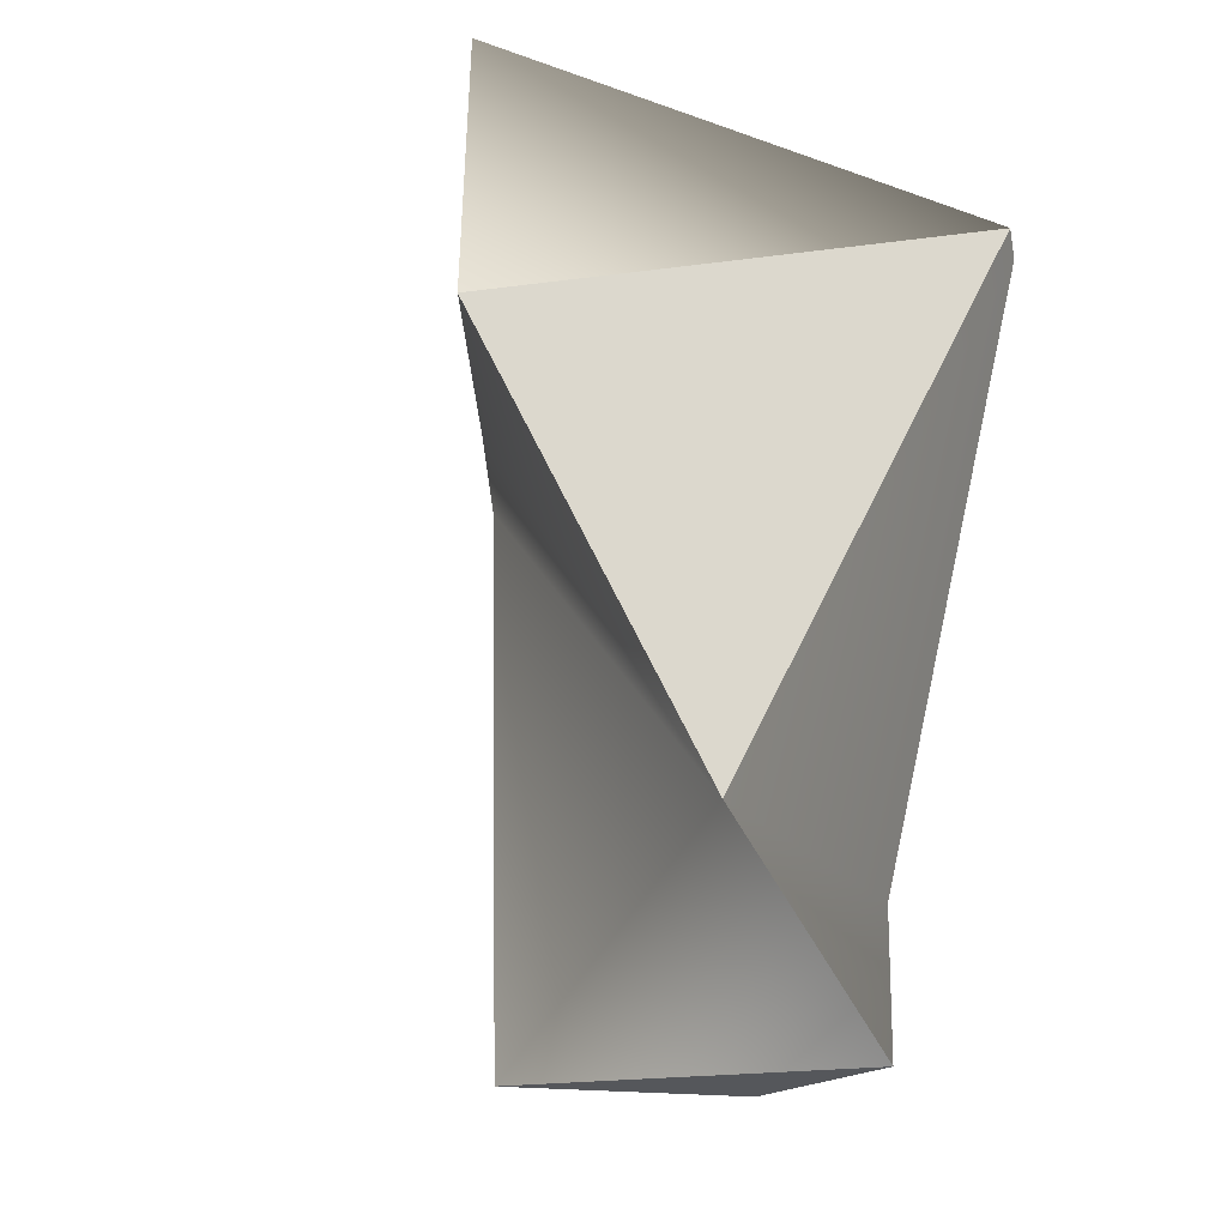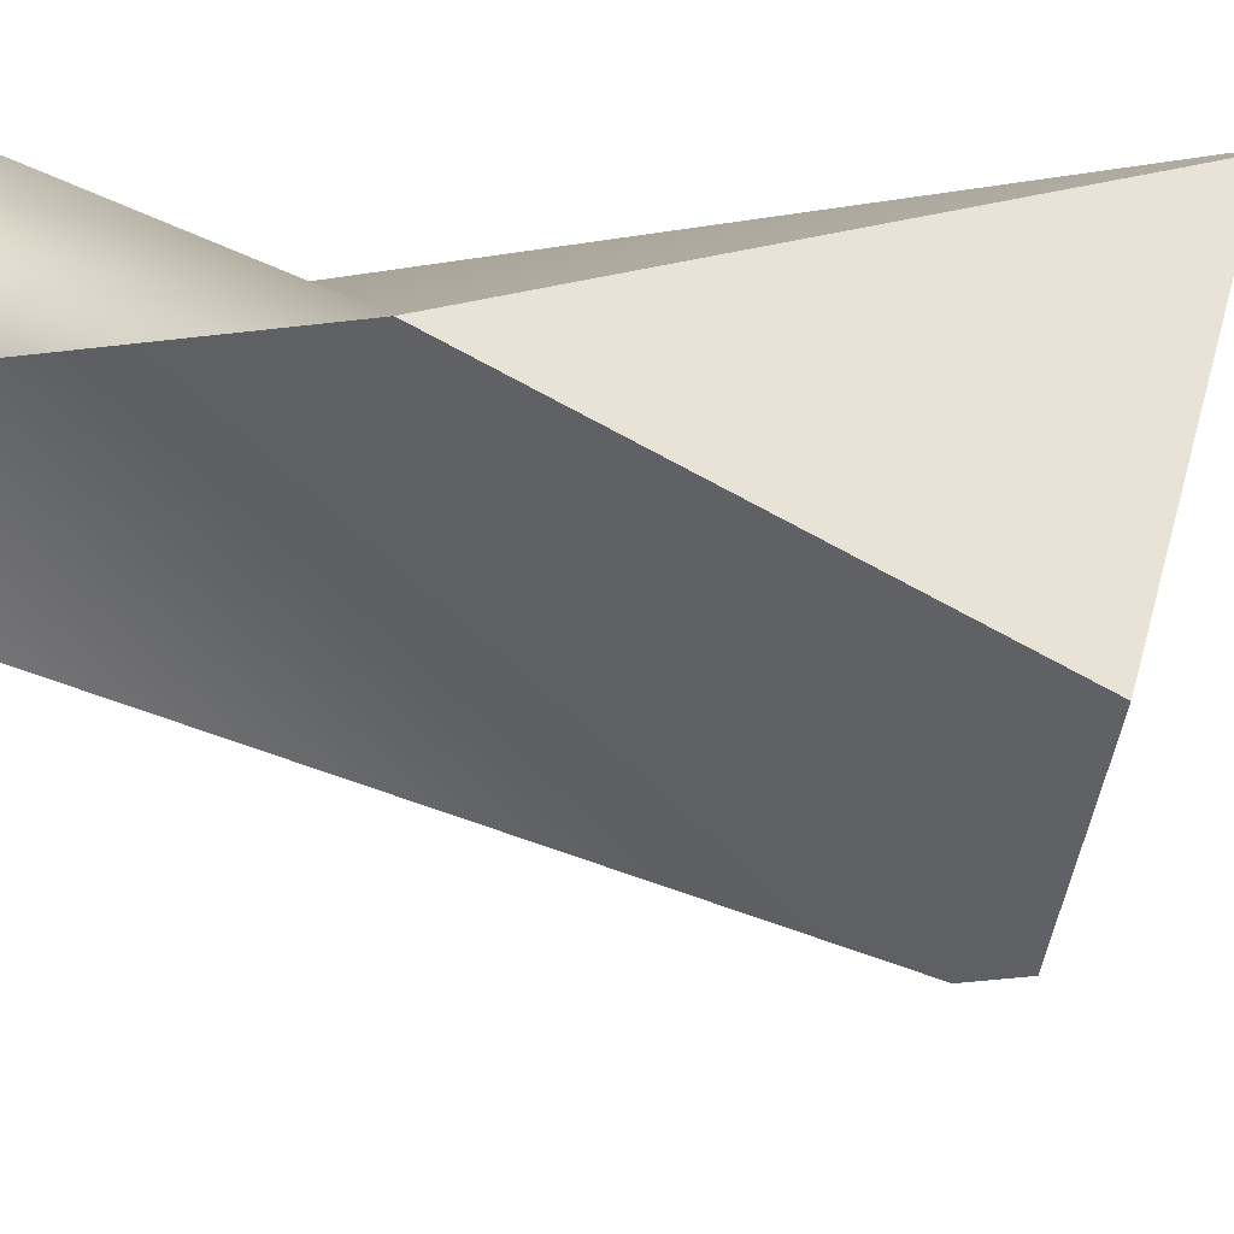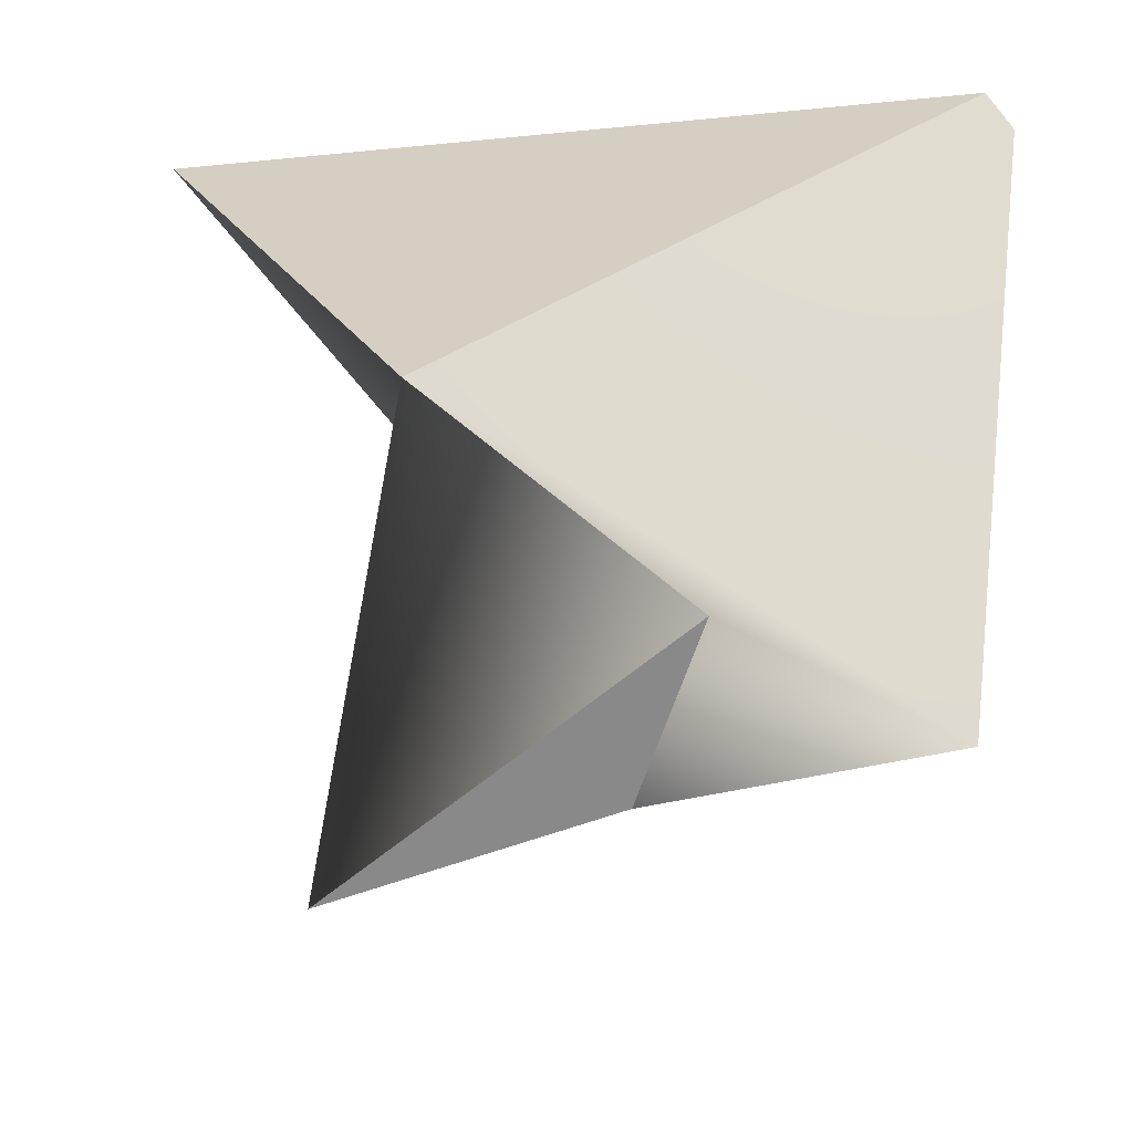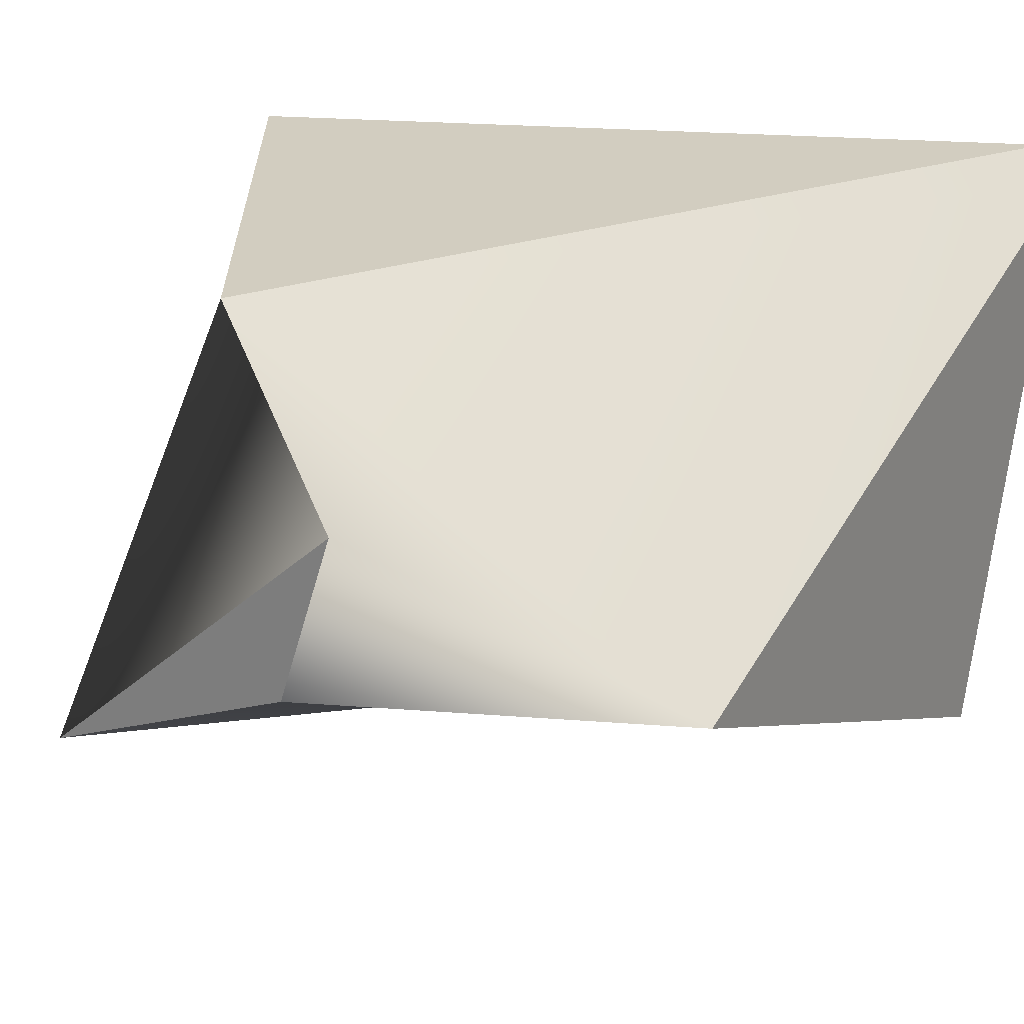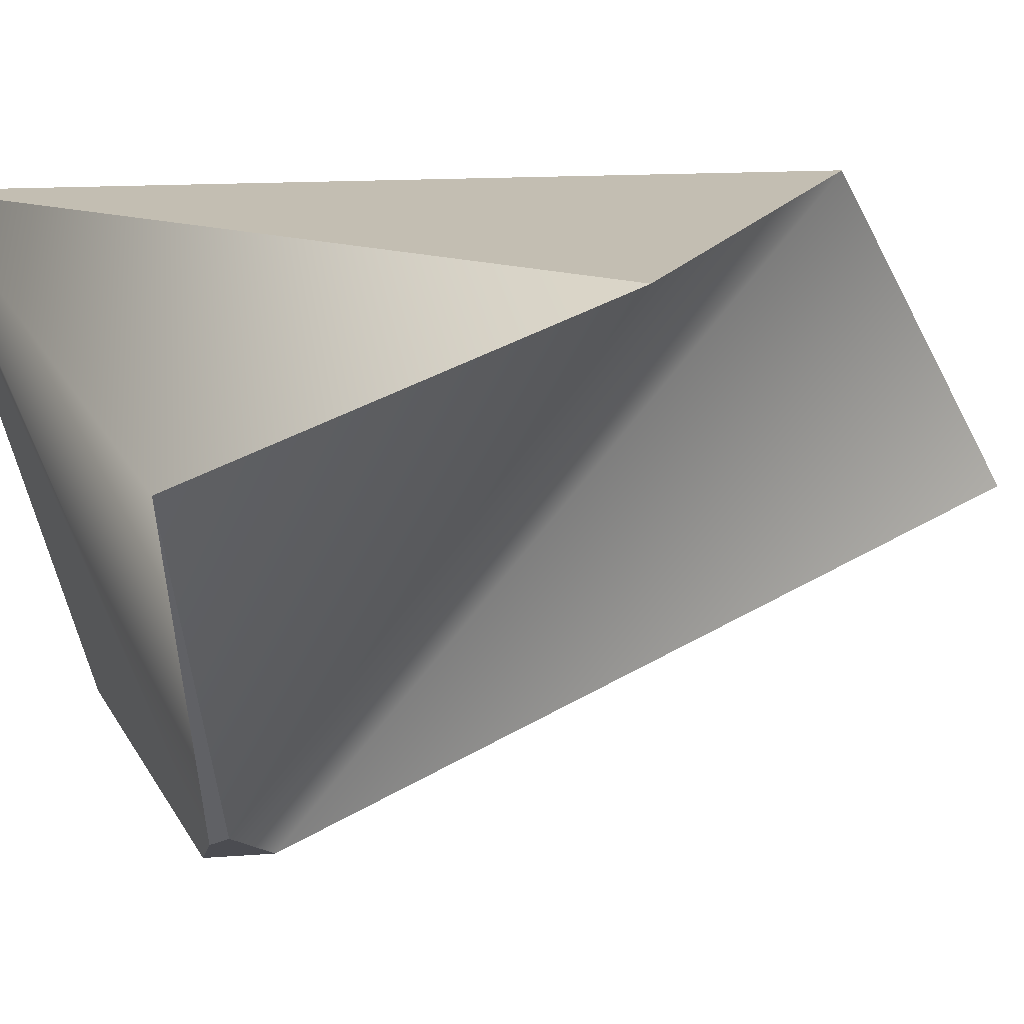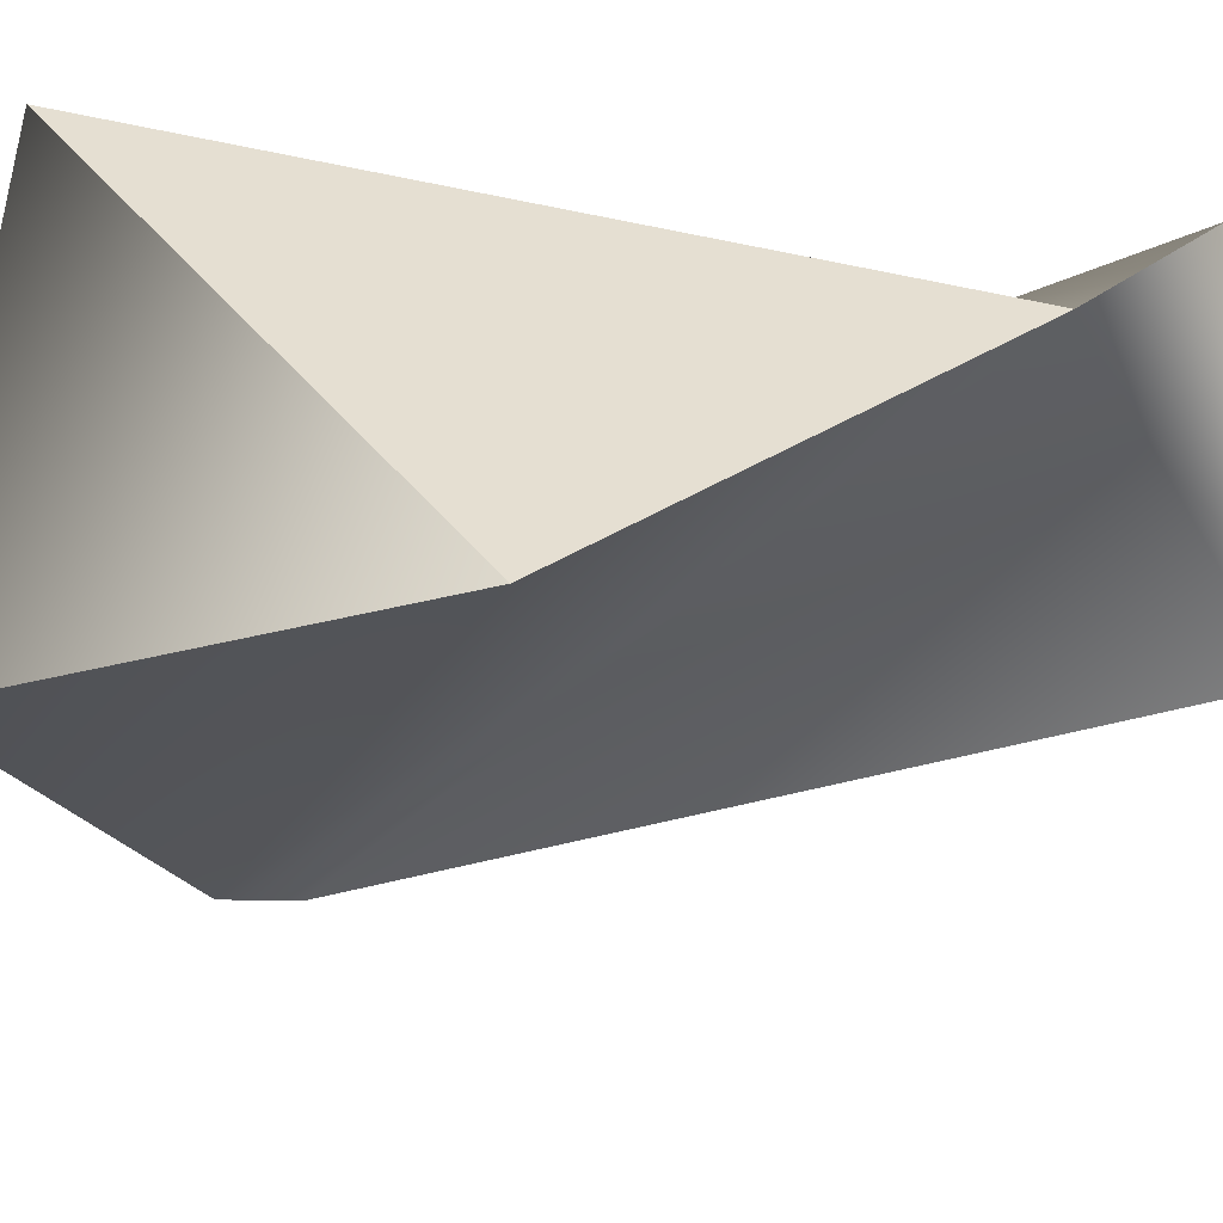
<metadata>
{"format":"obj","ext":"obj","renderer":"f3d","projection":"perspective","resolution":1024,"background":"white","views":[{"elev":-26.4,"azim":148.2,"up":"+Z"},{"elev":-31.6,"azim":-104.9,"up":"+Y"},{"elev":25.4,"azim":-171.8,"up":"+Y"},{"elev":24.4,"azim":-147.3,"up":"+Y"},{"elev":17.5,"azim":55.8,"up":"+Y"},{"elev":37.3,"azim":83.2,"up":"+Y"}]}
</metadata>
<code>
v -7.224 4.789 -3.065
v -9.5 5.3 -3.372
v -6.743 5.119 -2.87
v -5.849 6.871 -9.5
v -6.46 5.27 -2.878
v -3.947 9.5 -4.604
v -4.509 8.539 -1.403
v -6.812 4.884 -3.438
v -9.5 7.059 -7.415
v -9.5 9.271 -2.192
v -7.664 7.662 -9.5
v -9.276 9.5 -2.079
v -8.059 8.852 -9.5
v -6.159 9.5 -8.036
f 5 3 8
f 8 3 1
f 5 7 3
f 7 5 6
f 13 14 4
f 4 14 8
f 6 5 14
f 14 5 8
f 11 13 4
f 10 9 2
f 4 8 11
f 11 8 9
f 8 1 9
f 9 1 2
f 14 12 6
f 6 12 7
f 7 12 3
f 12 10 3
f 3 10 1
f 10 2 1
f 12 14 10
f 10 14 9
f 11 9 13
f 9 14 13

</code>
